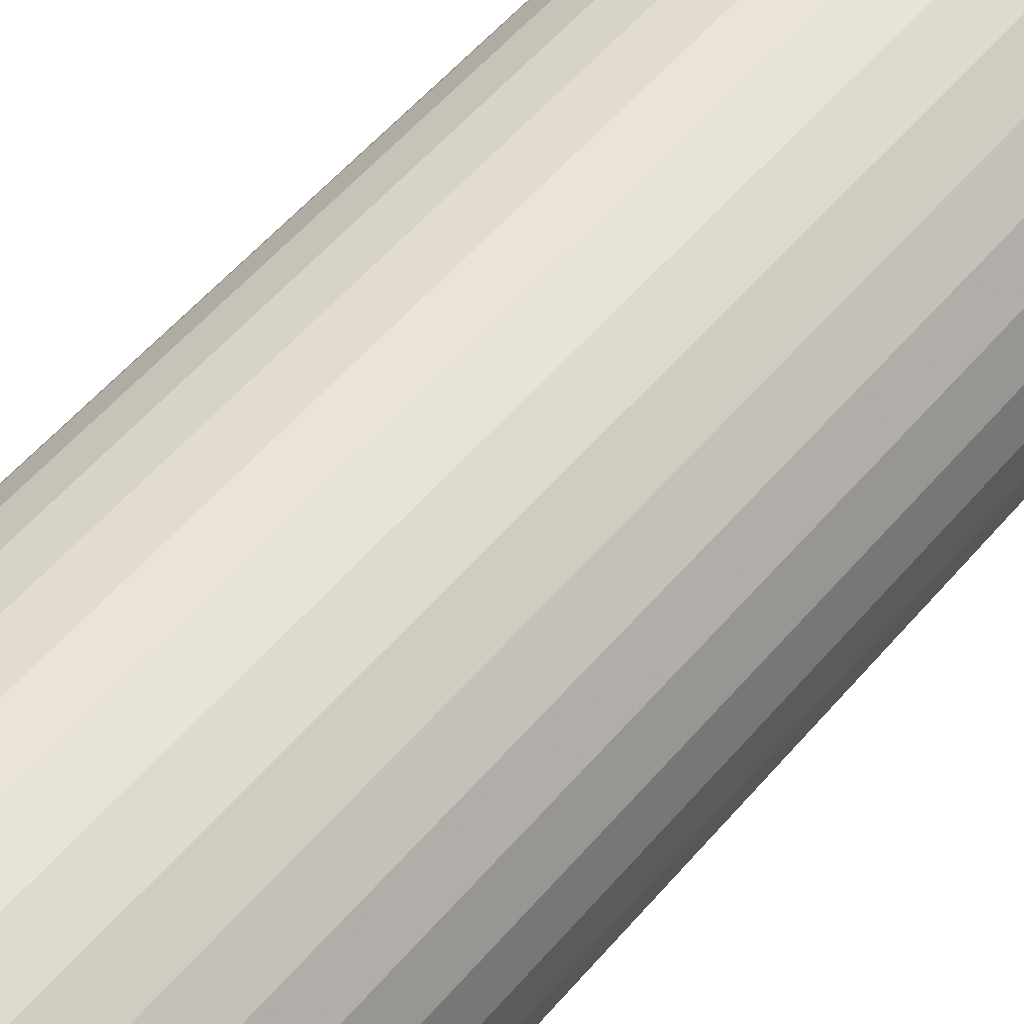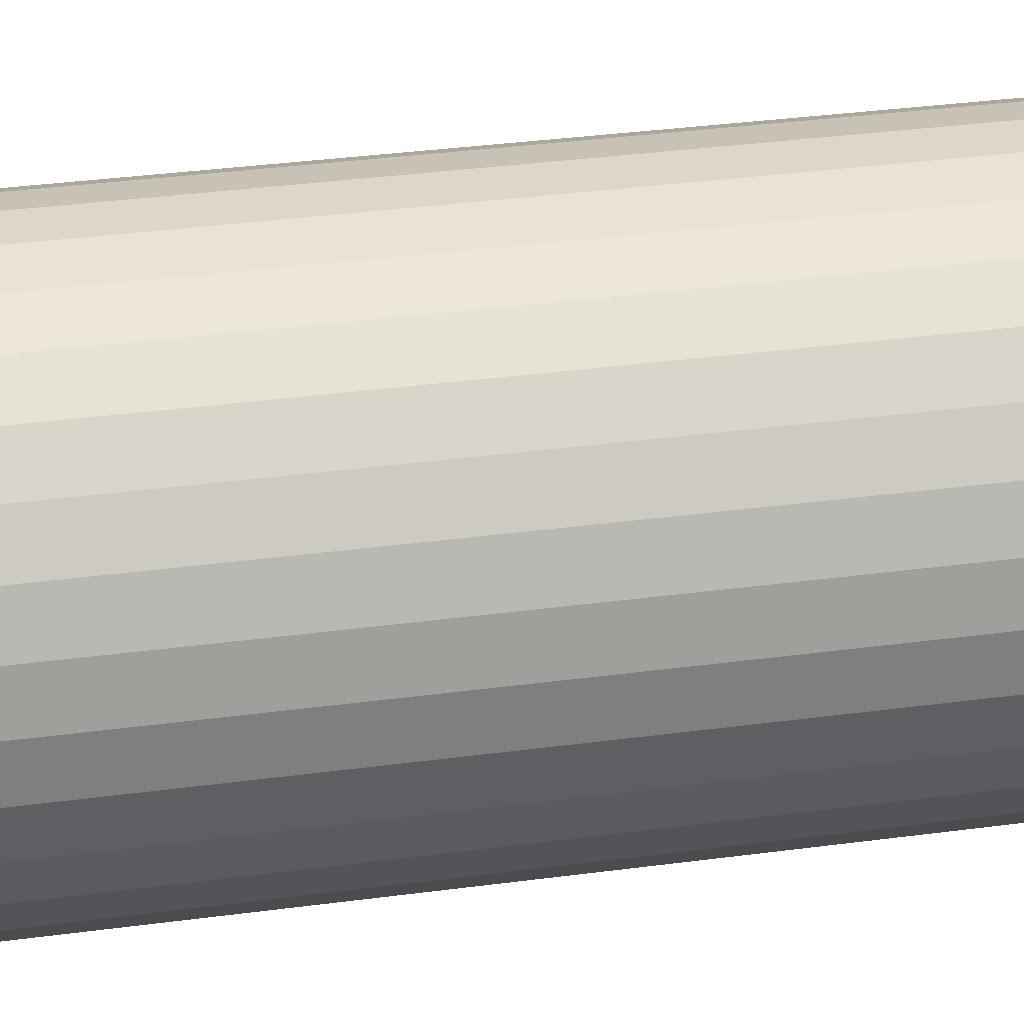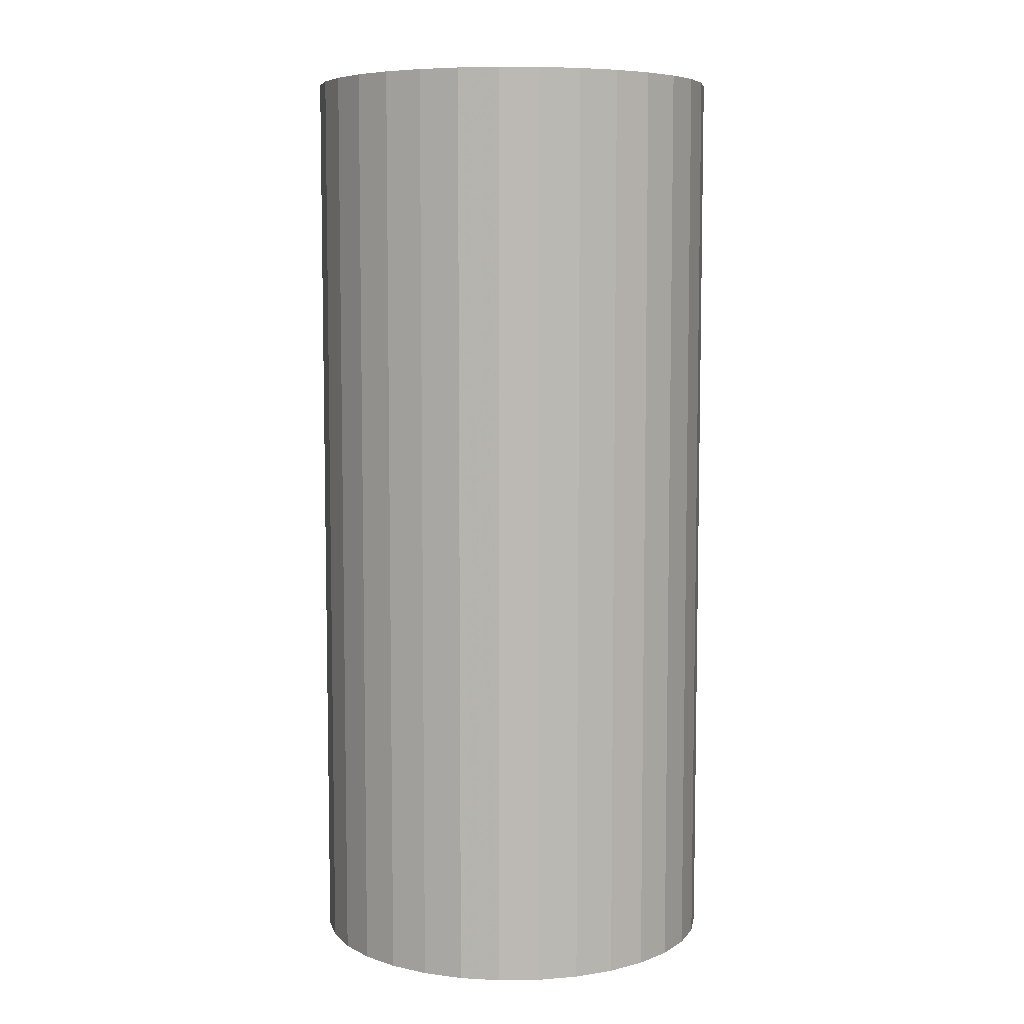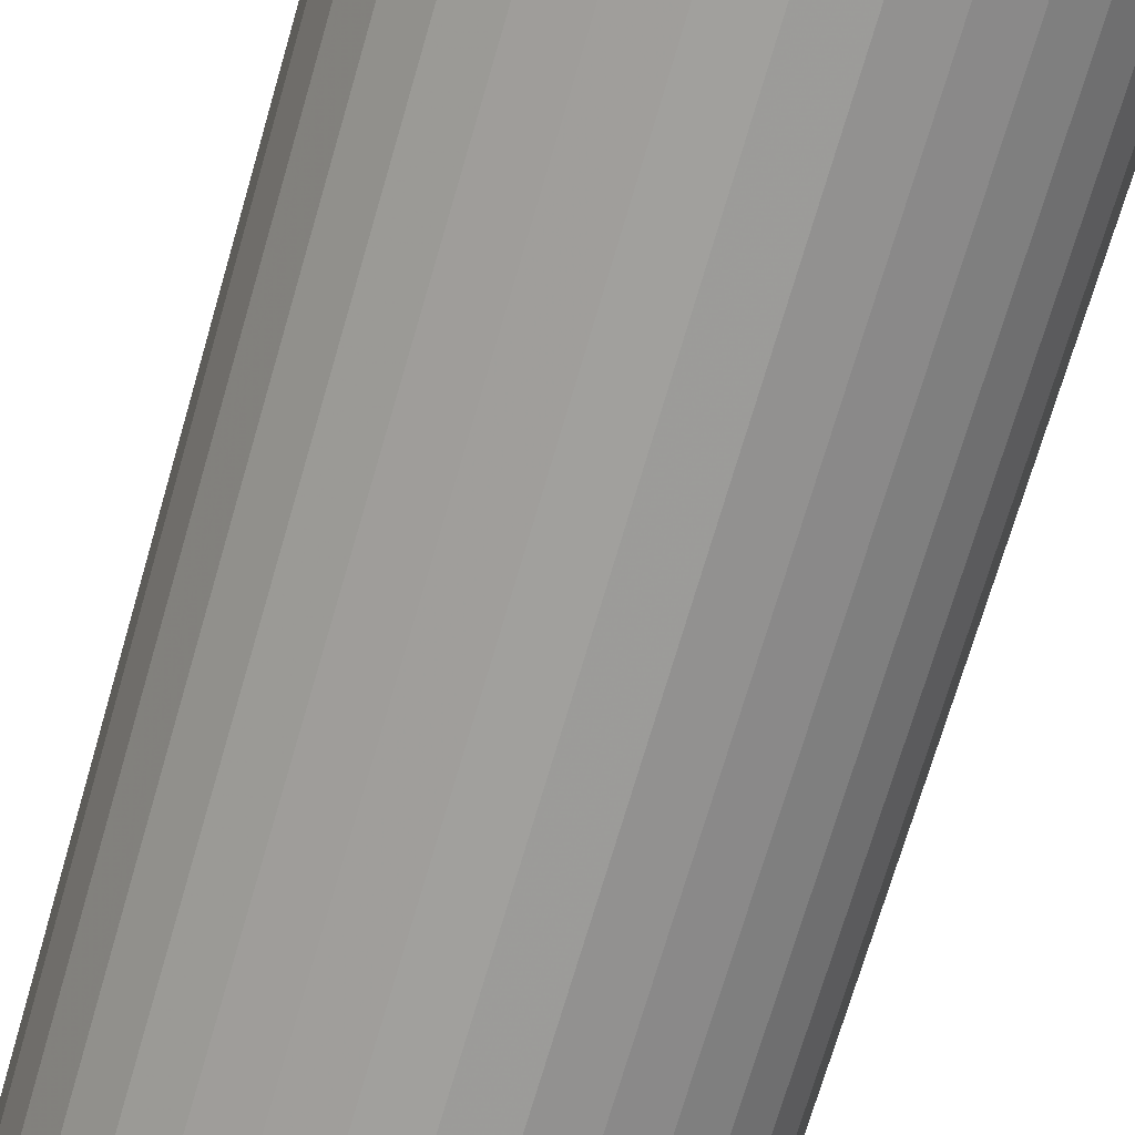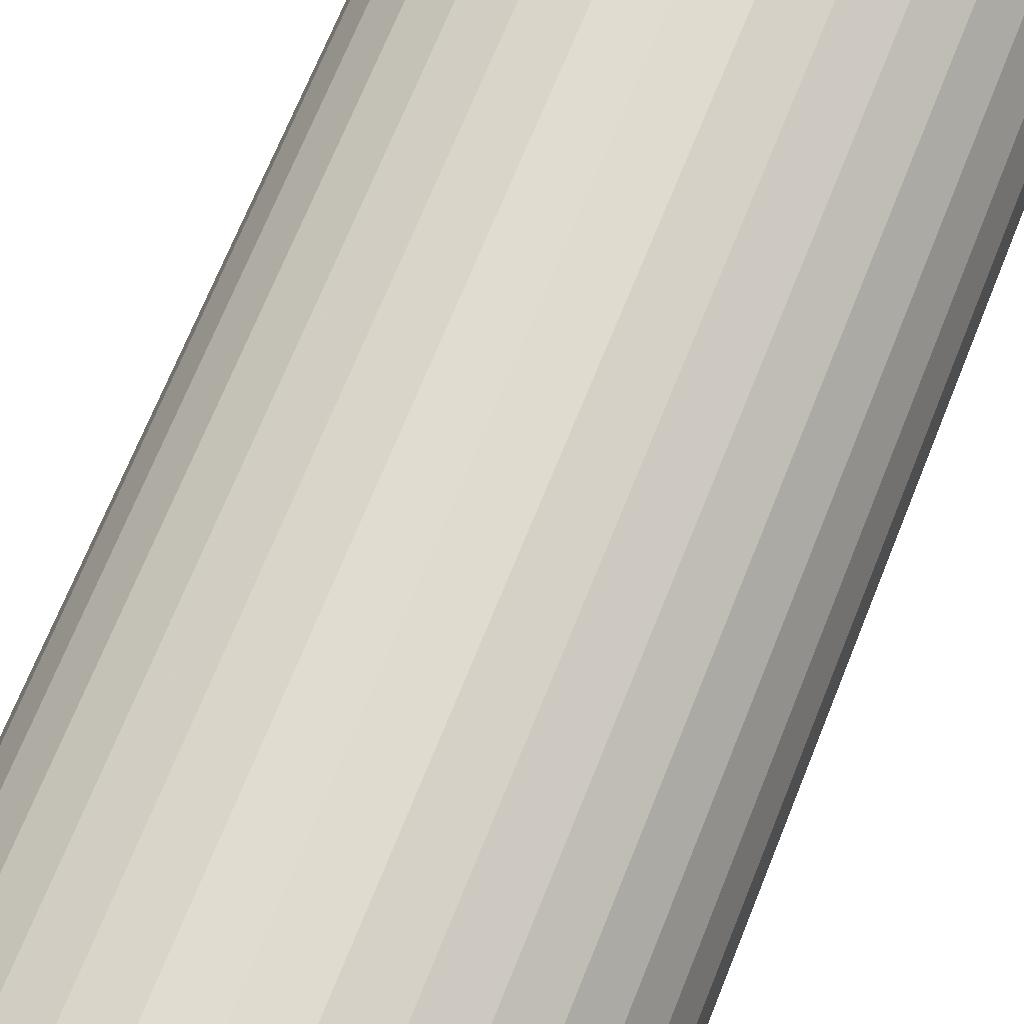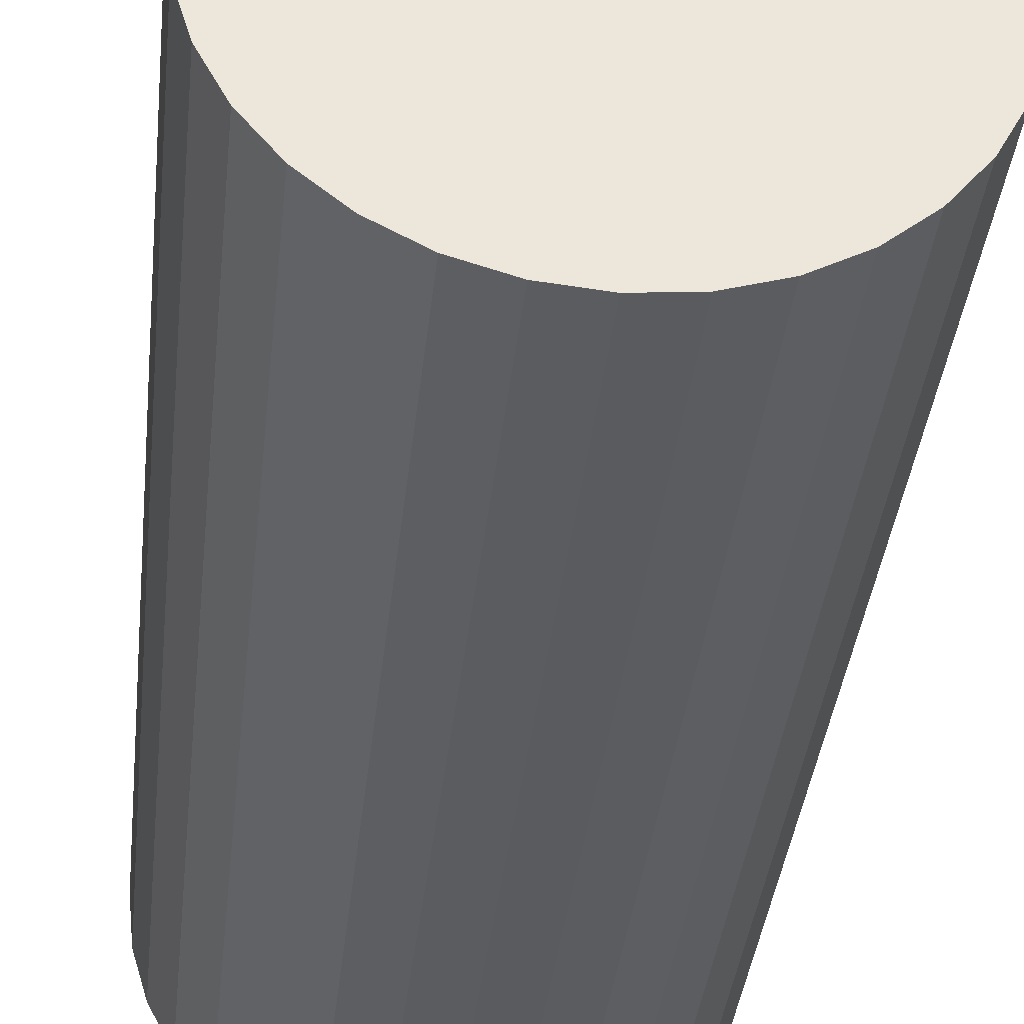
<metadata>
{"format":"obj","ext":"obj","renderer":"f3d","projection":"perspective","resolution":1024,"background":"white","views":[{"elev":59.1,"azim":40.8,"up":"+Y"},{"elev":36.3,"azim":-99.8,"up":"+Y"},{"elev":7.0,"azim":48.6,"up":"+Z"},{"elev":-71.1,"azim":-16.2,"up":"+Y"},{"elev":69.0,"azim":-158.2,"up":"+Y"},{"elev":-35.0,"azim":174.2,"up":"+Y"}]}
</metadata>
<code>
v 0 0 -0.04707
v 0.02103 0 -0.04707
v 0.02103 0 0.04707
v 0 0 0.04707
v 0.02063 0.004103 -0.04707
v 0.02063 0.004103 0.04707
v 0.01943 0.008049 -0.04707
v 0.01943 0.008049 0.04707
v 0.01749 0.01169 -0.04707
v 0.01749 0.01169 0.04707
v 0.01487 0.01487 -0.04707
v 0.01487 0.01487 0.04707
v 0.01169 0.01749 -0.04707
v 0.01169 0.01749 0.04707
v 0.008049 0.01943 -0.04707
v 0.008049 0.01943 0.04707
v 0.004103 0.02063 -0.04707
v 0.004103 0.02063 0.04707
v 0 0.02103 -0.04707
v 0 0.02103 0.04707
v -0.004103 0.02063 -0.04707
v -0.004103 0.02063 0.04707
v -0.008049 0.01943 -0.04707
v -0.008049 0.01943 0.04707
v -0.01169 0.01749 -0.04707
v -0.01169 0.01749 0.04707
v -0.01487 0.01487 -0.04707
v -0.01487 0.01487 0.04707
v -0.01749 0.01169 -0.04707
v -0.01749 0.01169 0.04707
v -0.01943 0.008049 -0.04707
v -0.01943 0.008049 0.04707
v -0.02063 0.004103 -0.04707
v -0.02063 0.004103 0.04707
v -0.02103 0 -0.04707
v -0.02103 0 0.04707
v -0.02063 -0.004103 -0.04707
v -0.02063 -0.004103 0.04707
v -0.01943 -0.008049 -0.04707
v -0.01943 -0.008049 0.04707
v -0.01749 -0.01169 -0.04707
v -0.01749 -0.01169 0.04707
v -0.01487 -0.01487 -0.04707
v -0.01487 -0.01487 0.04707
v -0.01169 -0.01749 -0.04707
v -0.01169 -0.01749 0.04707
v -0.008049 -0.01943 -0.04707
v -0.008049 -0.01943 0.04707
v -0.004103 -0.02063 -0.04707
v -0.004103 -0.02063 0.04707
v -0 -0.02103 -0.04707
v -0 -0.02103 0.04707
v 0.004103 -0.02063 -0.04707
v 0.004103 -0.02063 0.04707
v 0.008049 -0.01943 -0.04707
v 0.008049 -0.01943 0.04707
v 0.01169 -0.01749 -0.04707
v 0.01169 -0.01749 0.04707
v 0.01487 -0.01487 -0.04707
v 0.01487 -0.01487 0.04707
v 0.01749 -0.01169 -0.04707
v 0.01749 -0.01169 0.04707
v 0.01943 -0.008049 -0.04707
v 0.01943 -0.008049 0.04707
v 0.02063 -0.004103 -0.04707
v 0.02063 -0.004103 0.04707
f 2 1 5
f 2 5 3
f 3 5 6
f 3 6 4
f 5 1 7
f 5 7 6
f 6 7 8
f 6 8 4
f 7 1 9
f 7 9 8
f 8 9 10
f 8 10 4
f 9 1 11
f 9 11 10
f 10 11 12
f 10 12 4
f 11 1 13
f 11 13 12
f 12 13 14
f 12 14 4
f 13 1 15
f 13 15 14
f 14 15 16
f 14 16 4
f 15 1 17
f 15 17 16
f 16 17 18
f 16 18 4
f 17 1 19
f 17 19 18
f 18 19 20
f 18 20 4
f 19 1 21
f 19 21 20
f 20 21 22
f 20 22 4
f 21 1 23
f 21 23 22
f 22 23 24
f 22 24 4
f 23 1 25
f 23 25 24
f 24 25 26
f 24 26 4
f 25 1 27
f 25 27 26
f 26 27 28
f 26 28 4
f 27 1 29
f 27 29 28
f 28 29 30
f 28 30 4
f 29 1 31
f 29 31 30
f 30 31 32
f 30 32 4
f 31 1 33
f 31 33 32
f 32 33 34
f 32 34 4
f 33 1 35
f 33 35 34
f 34 35 36
f 34 36 4
f 35 1 37
f 35 37 36
f 36 37 38
f 36 38 4
f 37 1 39
f 37 39 38
f 38 39 40
f 38 40 4
f 39 1 41
f 39 41 40
f 40 41 42
f 40 42 4
f 41 1 43
f 41 43 42
f 42 43 44
f 42 44 4
f 43 1 45
f 43 45 44
f 44 45 46
f 44 46 4
f 45 1 47
f 45 47 46
f 46 47 48
f 46 48 4
f 47 1 49
f 47 49 48
f 48 49 50
f 48 50 4
f 49 1 51
f 49 51 50
f 50 51 52
f 50 52 4
f 51 1 53
f 51 53 52
f 52 53 54
f 52 54 4
f 53 1 55
f 53 55 54
f 54 55 56
f 54 56 4
f 55 1 57
f 55 57 56
f 56 57 58
f 56 58 4
f 57 1 59
f 57 59 58
f 58 59 60
f 58 60 4
f 59 1 61
f 59 61 60
f 60 61 62
f 60 62 4
f 61 1 63
f 61 63 62
f 62 63 64
f 62 64 4
f 63 1 65
f 63 65 64
f 64 65 66
f 64 66 4
f 65 1 2
f 65 2 66
f 66 2 3
f 66 3 4

</code>
